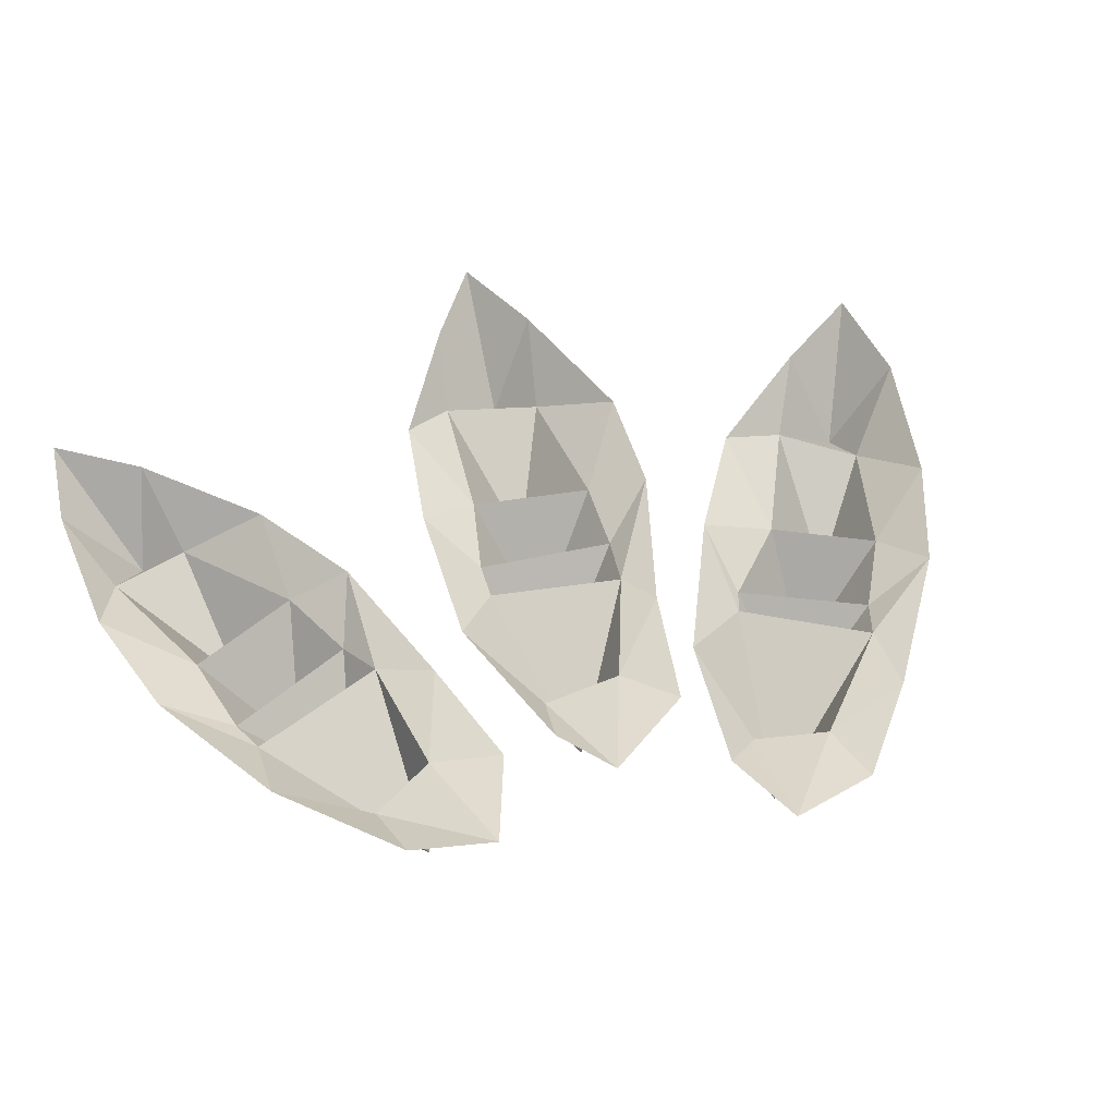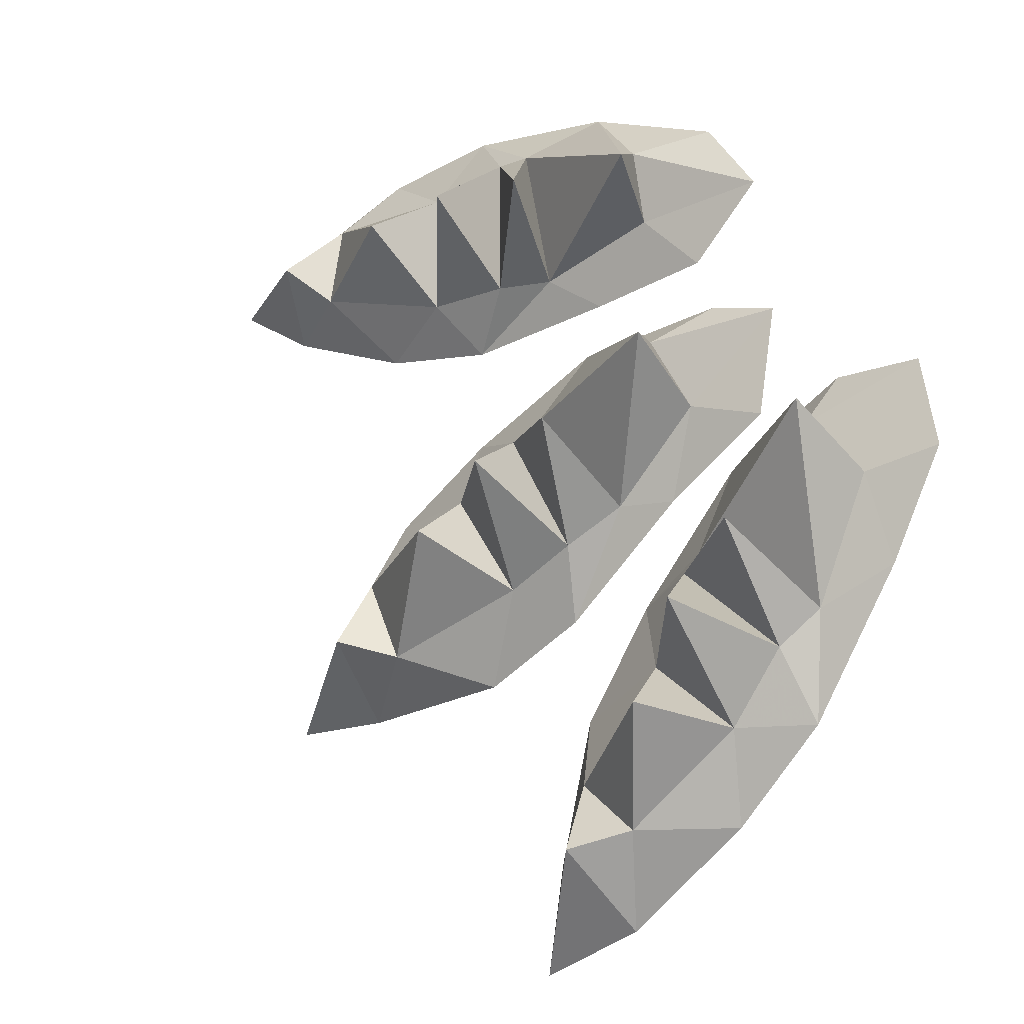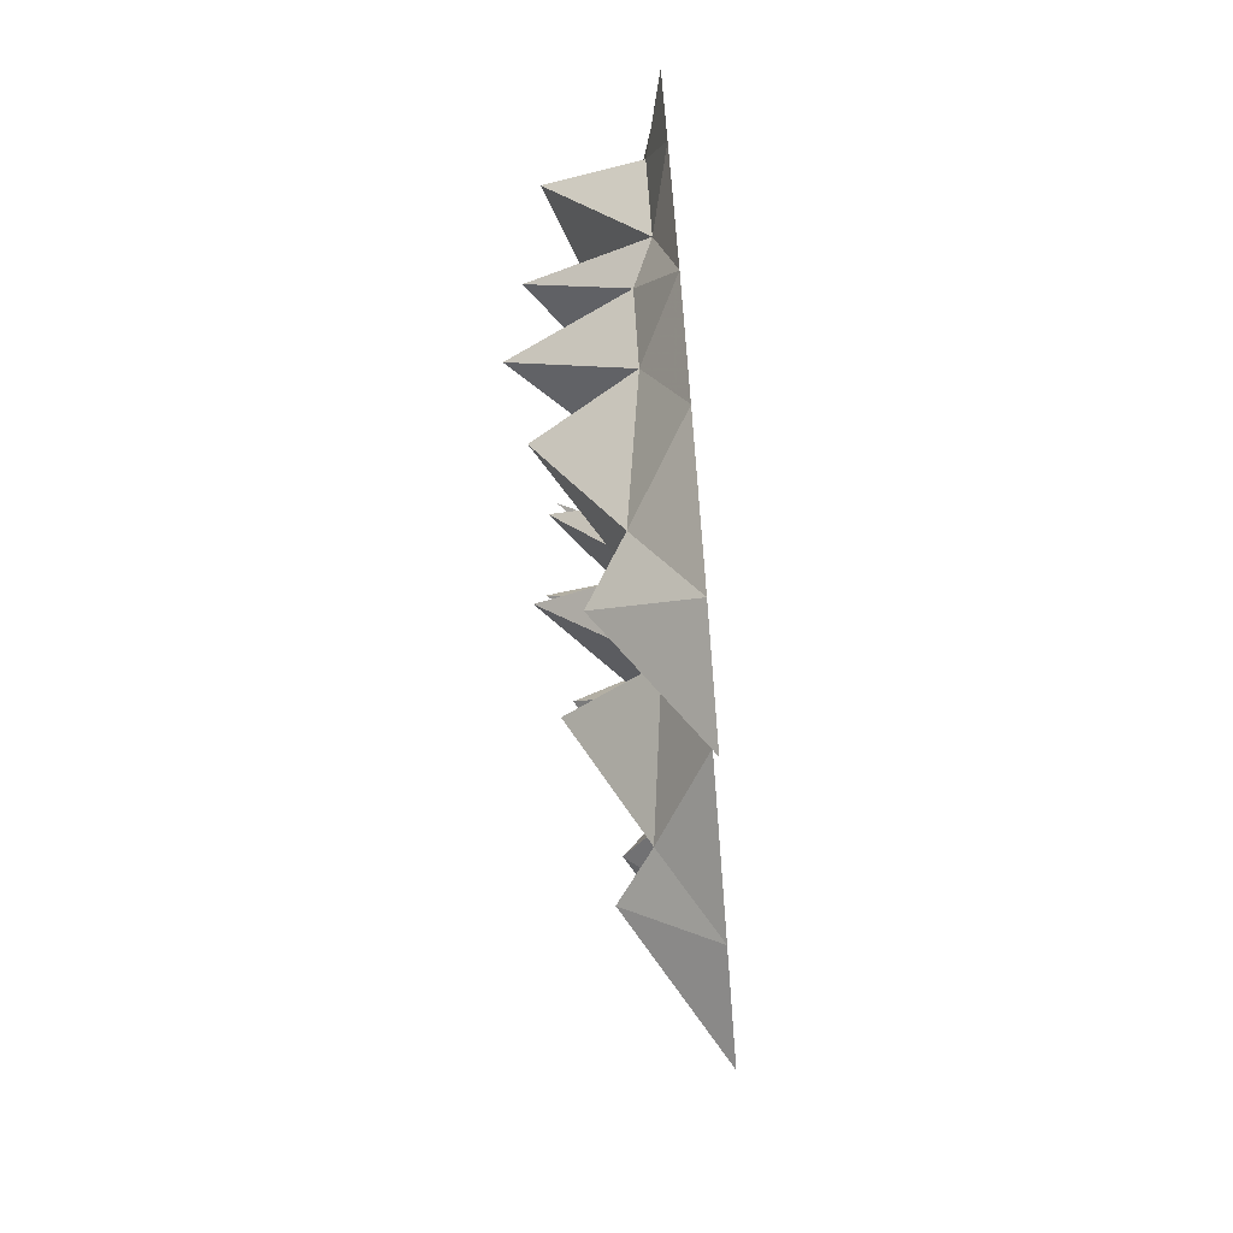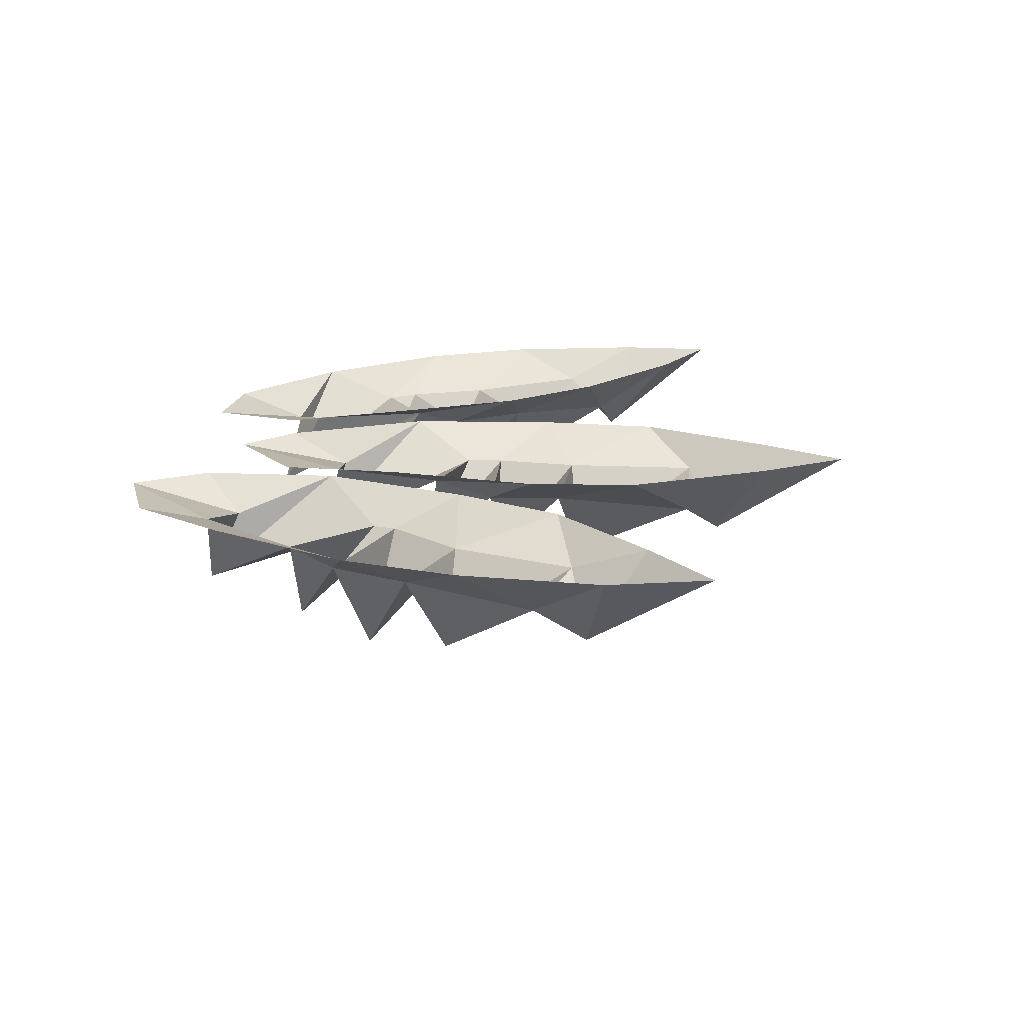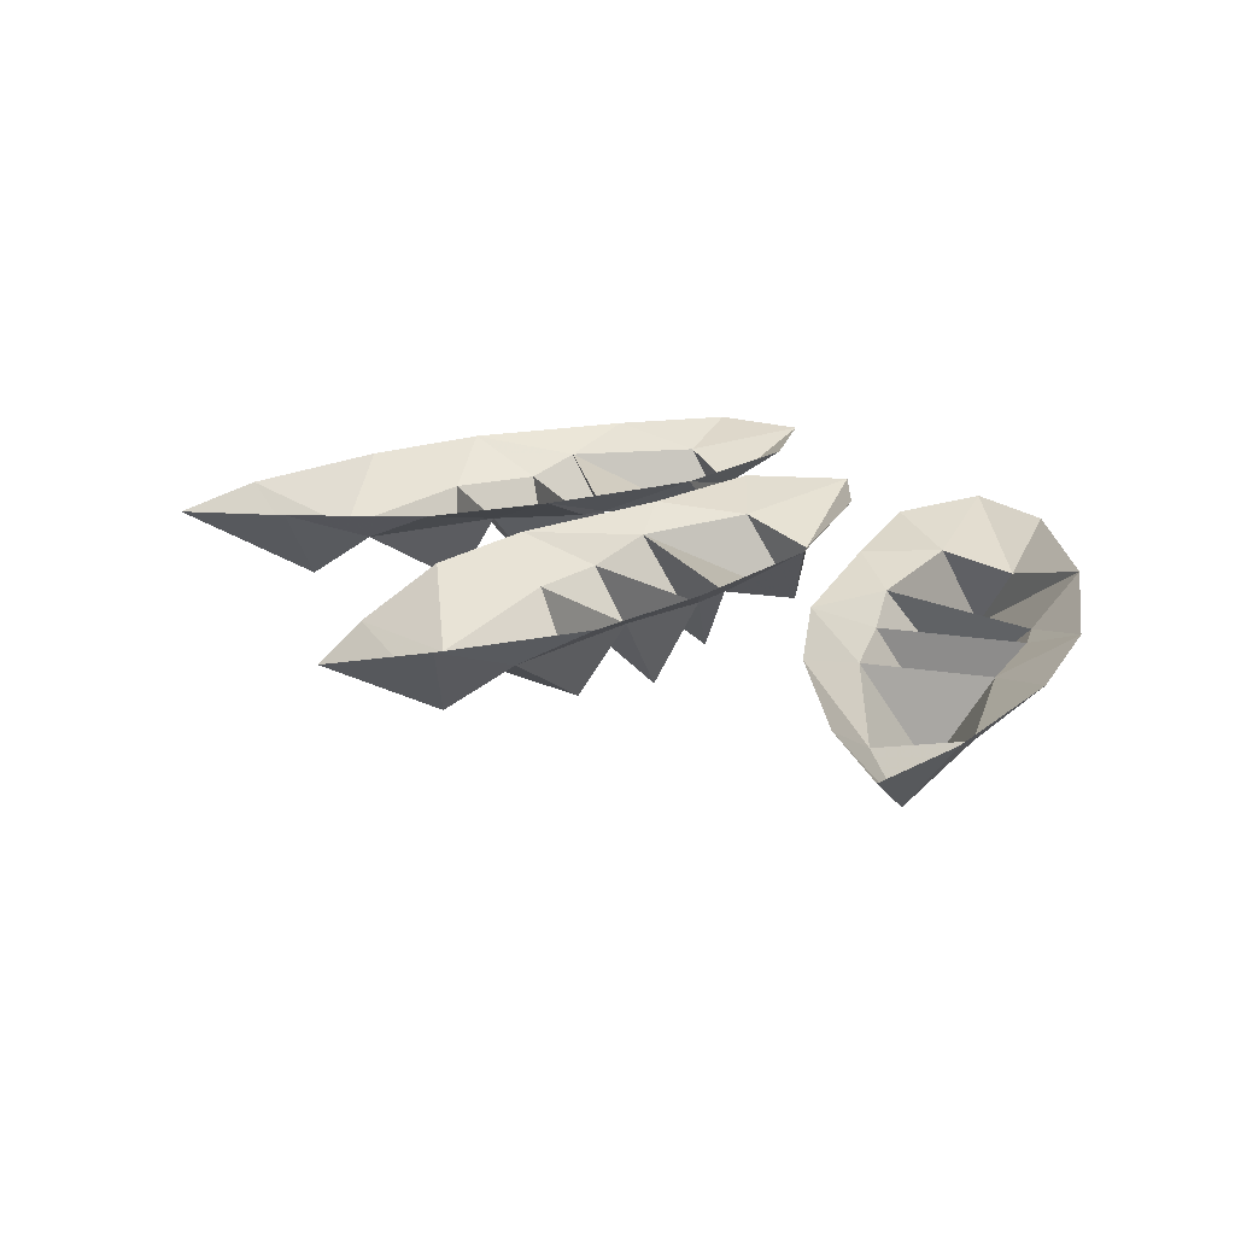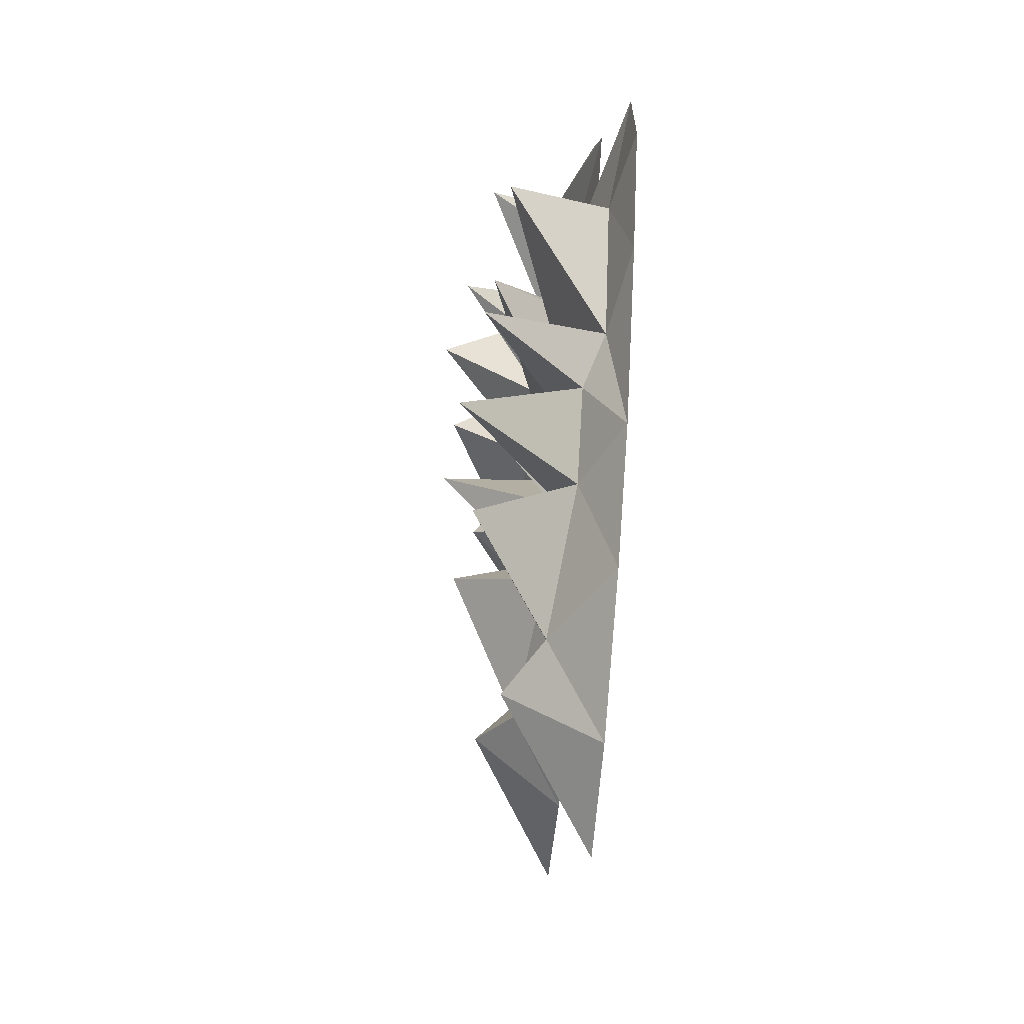
<metadata>
{"format":"obj","ext":"obj","renderer":"f3d","projection":"perspective","resolution":1024,"background":"white","views":[{"elev":51.5,"azim":46.8,"up":"+Y"},{"elev":-16.4,"azim":38.4,"up":"+Z"},{"elev":-78.2,"azim":94.4,"up":"+Z"},{"elev":19.1,"azim":155.0,"up":"+Y"},{"elev":22.0,"azim":-74.6,"up":"+Y"},{"elev":-50.7,"azim":84.6,"up":"+Z"}]}
</metadata>
<code>
v -0.007812 -0.01562 0.1016
v -0.007812 -0.007812 0.07031
v 0.04688 0 0.07812
v 0.02344 0 0.1094
v -0.03906 0 0.1328
v 0.007812 -0.04688 0.08594
v -0.0625 -0.007812 0.05469
v -0.03906 0 0.03906
v 0.01562 0 0.04688
v -0.1641 0 0.1328
v -0.2266 0 0.1094
v -0.1875 -0.01562 0.1094
v -0.125 -0.01562 0.1094
v -0.1094 0 0.1406
v -0.08594 -0.01562 0.1172
v -0.07031 -0.01562 0.1172
v -0.04688 -0.05469 0.08594
v -0.08594 -0.01562 0.05469
v -0.1094 0 0.03125
v -0.1875 -0.02344 0.07031
v -0.2031 -0.03906 0.08594
v -0.2266 0 0.0625
v -0.1641 0 0.03906
v -0.125 -0.01562 0.05469
v -0.1328 -0.05469 0.08594
v -0.2656 0 0.08594
v -0.08594 -0.0625 0.08594
v 0 -0.01562 0.007812
v 0.01562 -0.007812 -0.02344
v 0.05469 0 0.01562
v 0.02344 0 0.02344
v -0.04688 0 0.01562
v 0.01562 -0.04688 0
v -0.02344 -0.007812 -0.0625
v 0 0 -0.0625
v 0.04688 0 -0.03125
v -0.1562 0 -0.04688
v -0.1953 0 -0.1016
v -0.1641 -0.01562 -0.07812
v -0.1094 -0.01562 -0.04688
v -0.1094 0 -0.01562
v -0.07812 -0.01562 -0.02344
v -0.0625 -0.01562 -0.01562
v -0.03125 -0.05469 -0.03125
v -0.04688 -0.01562 -0.07812
v -0.05469 0 -0.1094
v -0.1406 -0.02344 -0.1172
v -0.1641 -0.03906 -0.1094
v -0.1719 0 -0.1406
v -0.1016 0 -0.1328
v -0.07812 -0.01562 -0.09375
v -0.1016 -0.05469 -0.07031
v -0.2188 0 -0.1406
v -0.0625 -0.0625 -0.04688
v 0.07812 -0.01562 -0.04688
v 0.1016 -0.007812 -0.07031
v 0.125 0 -0.02344
v 0.08594 0 -0.02344
v 0.03125 0 -0.05469
v 0.09375 -0.04688 -0.04688
v 0.07812 -0.007812 -0.125
v 0.1094 0 -0.1094
v 0.1328 0 -0.0625
v -0.04688 0 -0.1562
v -0.0625 0 -0.2188
v -0.03906 -0.01562 -0.1875
v 0 -0.01562 -0.1406
v -0.01562 0 -0.1094
v 0.01562 -0.01562 -0.1016
v 0.02344 -0.01562 -0.09375
v 0.0625 -0.05469 -0.09375
v 0.0625 -0.01562 -0.1406
v 0.07031 0 -0.1719
v -0.007812 -0.02344 -0.2109
v -0.03125 -0.03906 -0.2188
v -0.02344 0 -0.25
v 0.03125 0 -0.2109
v 0.03906 -0.01562 -0.1719
v 0.01562 -0.05469 -0.1641
v -0.07031 0 -0.2656
v 0.03906 -0.0625 -0.125
f 1 2 3
f 1 3 4
f 1 4 5
f 2 6 7
f 2 7 8
f 2 8 9
f 2 9 3
f 10 11 12
f 10 12 13
f 10 13 14
f 14 13 15
f 14 15 16
f 14 16 5
f 5 16 6
f 6 16 7
f 7 17 18
f 7 18 19
f 7 19 8
f 20 21 22
f 20 22 23
f 20 23 24
f 20 24 25
f 20 25 12
f 21 12 11
f 21 11 26
f 21 26 22
f 24 23 19
f 24 19 18
f 24 18 27
f 24 27 13
f 25 13 12
f 15 18 17
f 15 17 16
f 15 13 27
f 28 29 30
f 28 30 31
f 28 31 32
f 29 33 34
f 29 34 35
f 29 35 36
f 29 36 30
f 37 38 39
f 37 39 40
f 37 40 41
f 41 40 42
f 41 42 43
f 41 43 32
f 32 43 33
f 33 43 34
f 34 44 45
f 34 45 46
f 34 46 35
f 47 48 49
f 47 49 50
f 47 50 51
f 47 51 52
f 47 52 39
f 48 39 38
f 48 38 53
f 48 53 49
f 51 50 46
f 51 46 45
f 51 45 54
f 51 54 40
f 52 40 39
f 42 45 44
f 42 44 43
f 42 40 54
f 55 56 57
f 55 57 58
f 55 58 59
f 56 60 61
f 56 61 62
f 56 62 63
f 56 63 57
f 64 65 66
f 64 66 67
f 64 67 68
f 68 67 69
f 68 69 70
f 68 70 59
f 59 70 60
f 60 70 61
f 61 71 72
f 61 72 73
f 61 73 62
f 74 75 76
f 74 76 77
f 74 77 78
f 74 78 79
f 74 79 66
f 75 66 65
f 75 65 80
f 75 80 76
f 78 77 73
f 78 73 72
f 78 72 81
f 78 81 67
f 79 67 66
f 69 72 71
f 69 71 70
f 69 67 81
f 1 5 6
f 1 6 2
f 7 16 17
f 20 12 21
f 24 13 25
f 15 27 18
f 28 32 33
f 28 33 29
f 34 43 44
f 47 39 48
f 51 40 52
f 42 54 45
f 55 59 60
f 55 60 56
f 61 70 71
f 74 66 75
f 78 67 79
f 69 81 72

</code>
